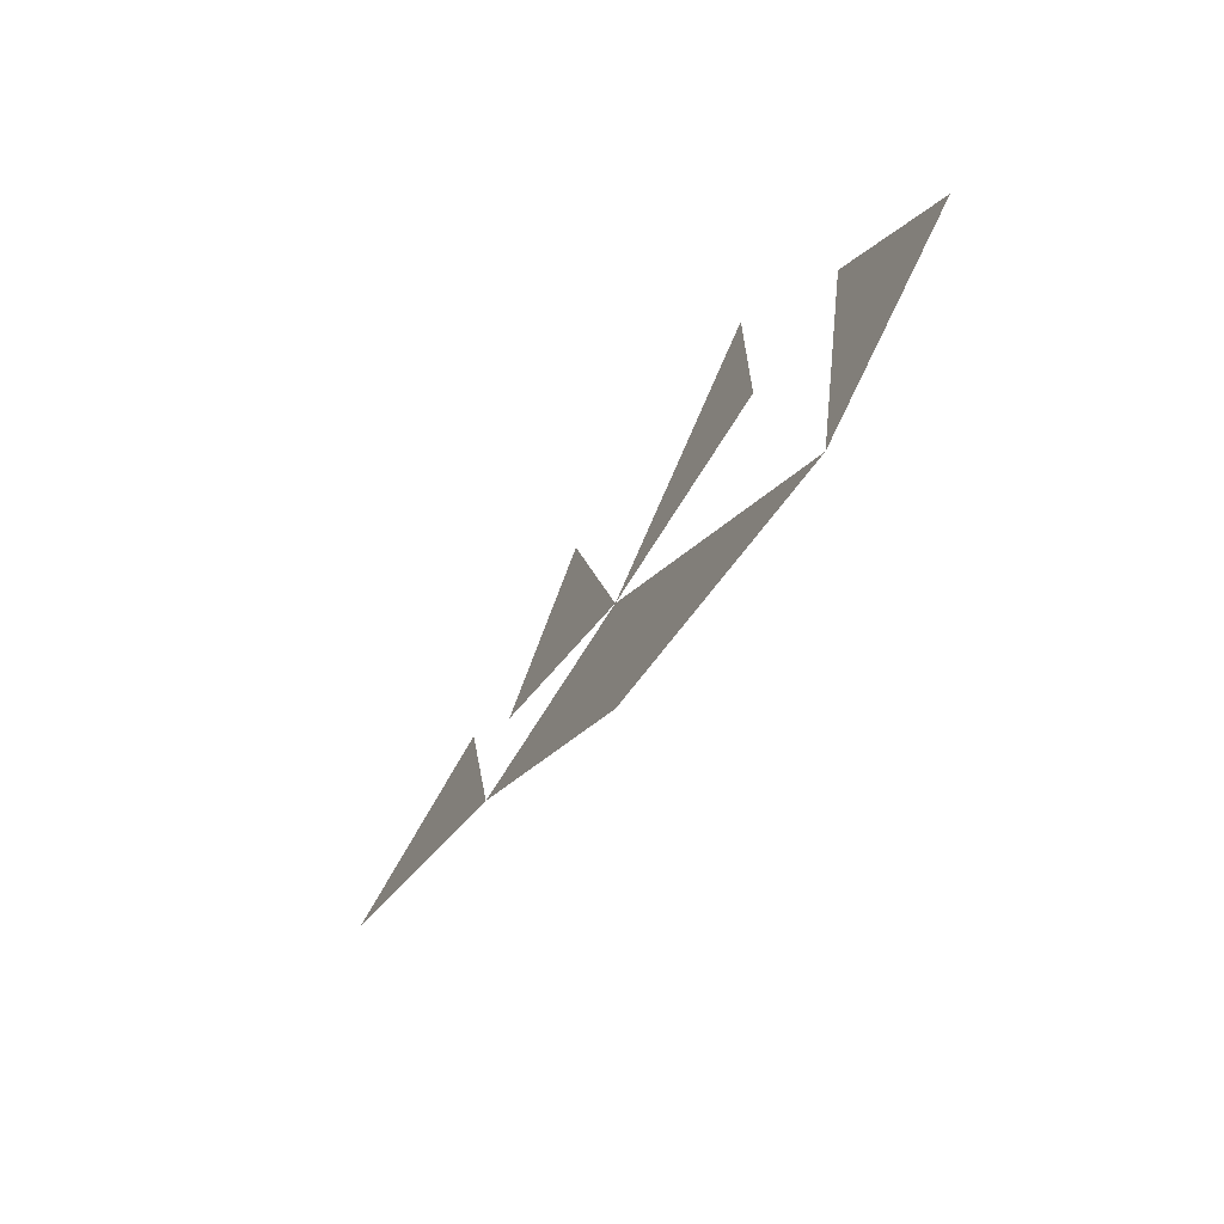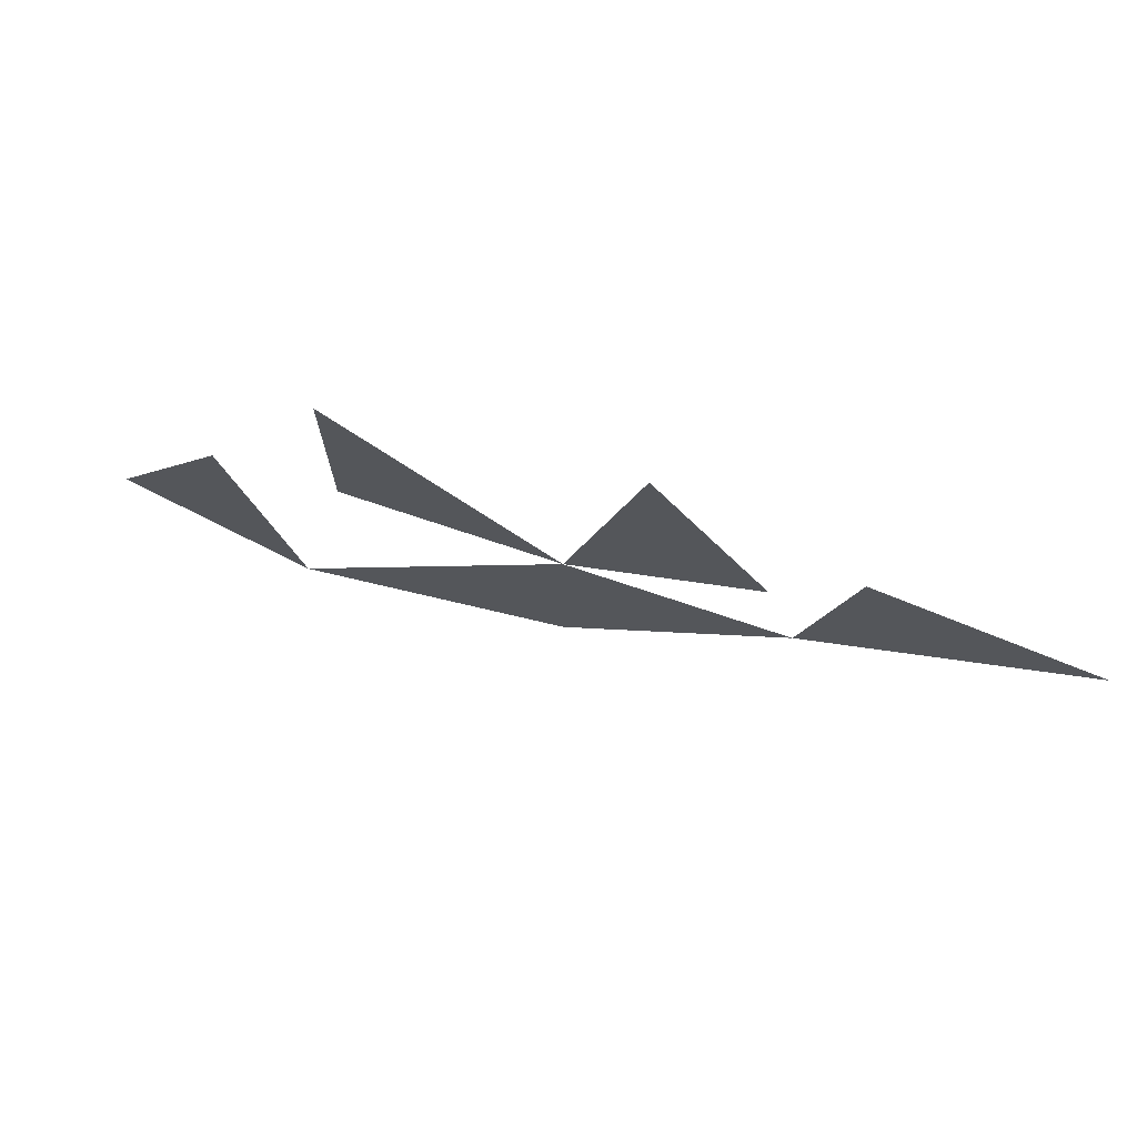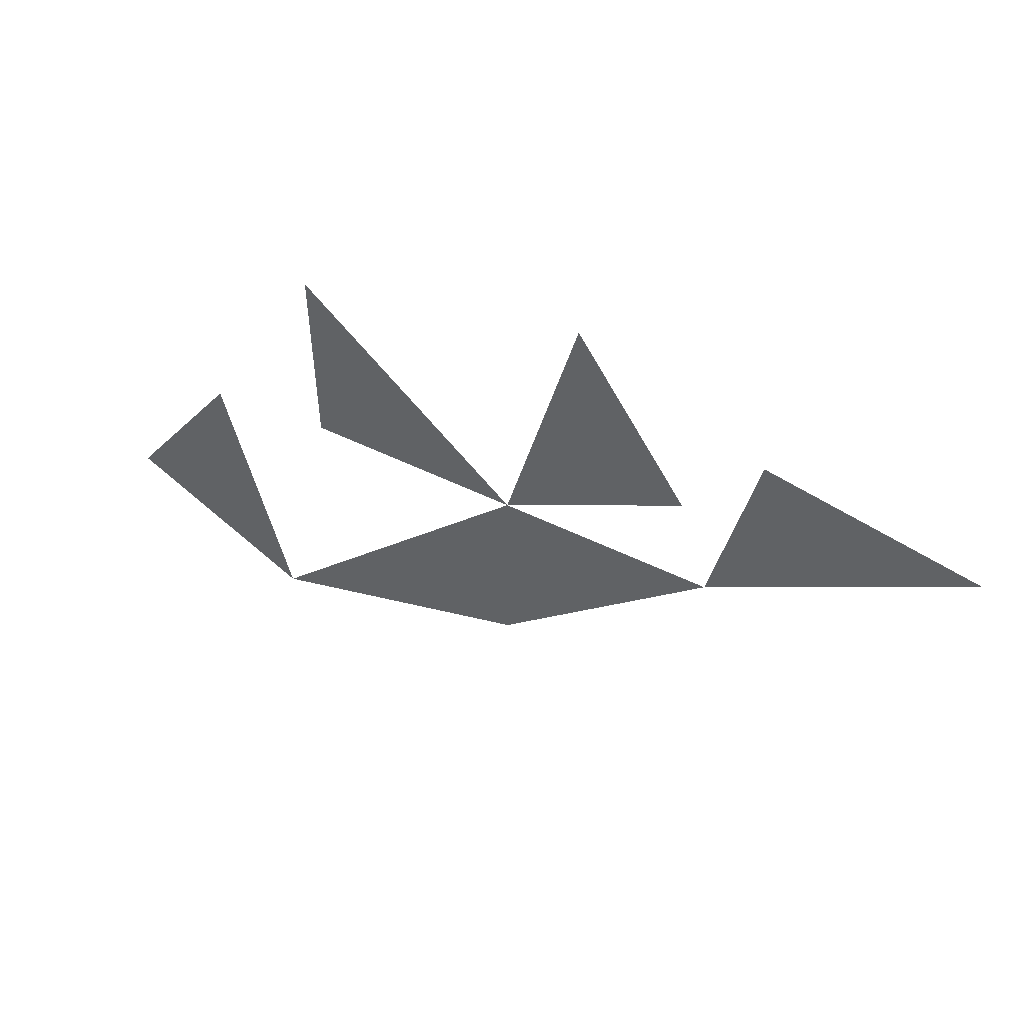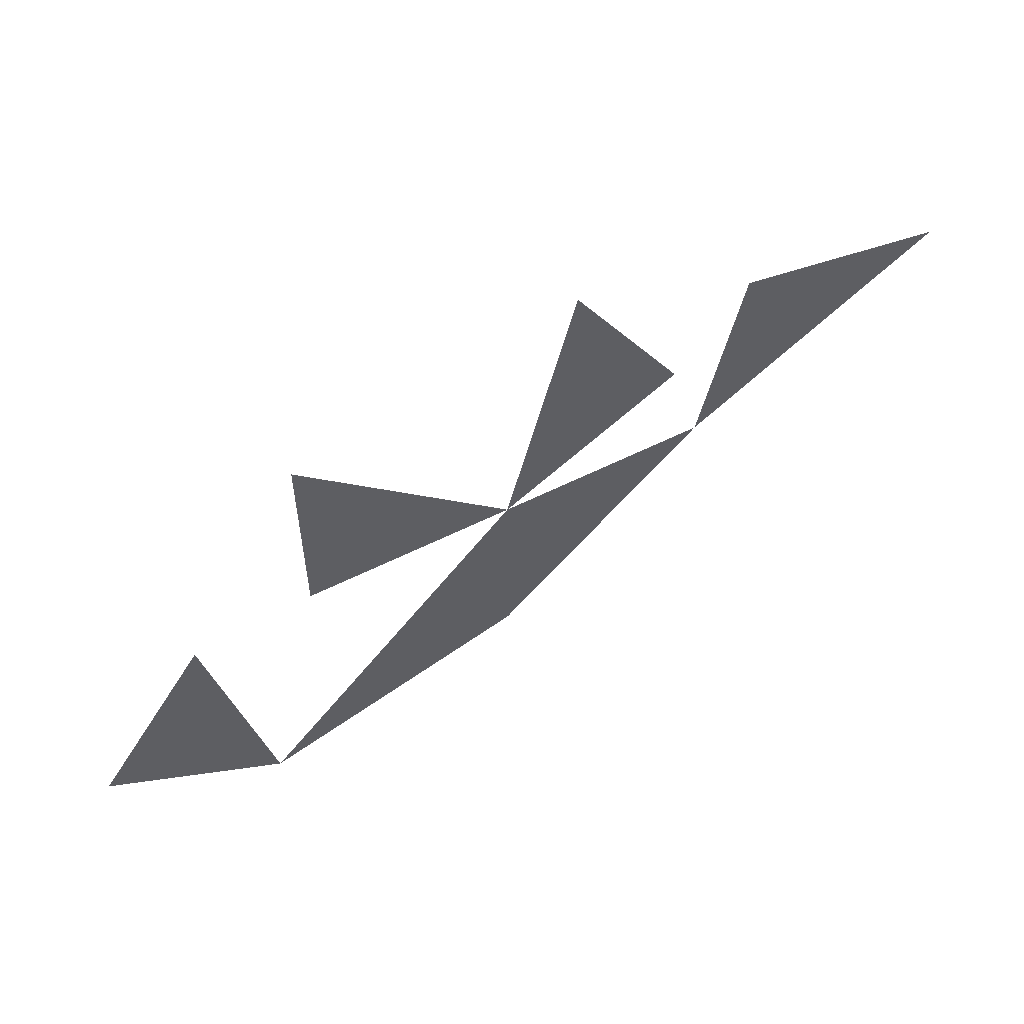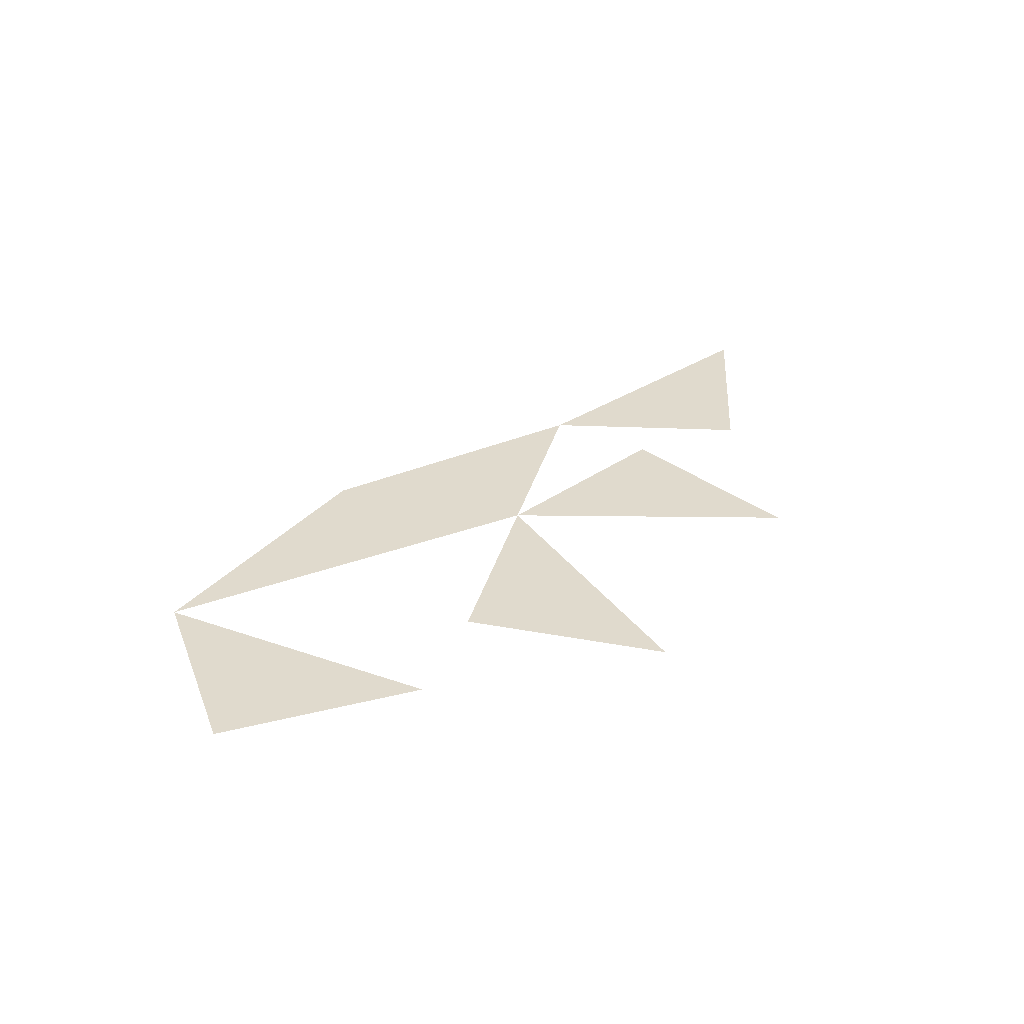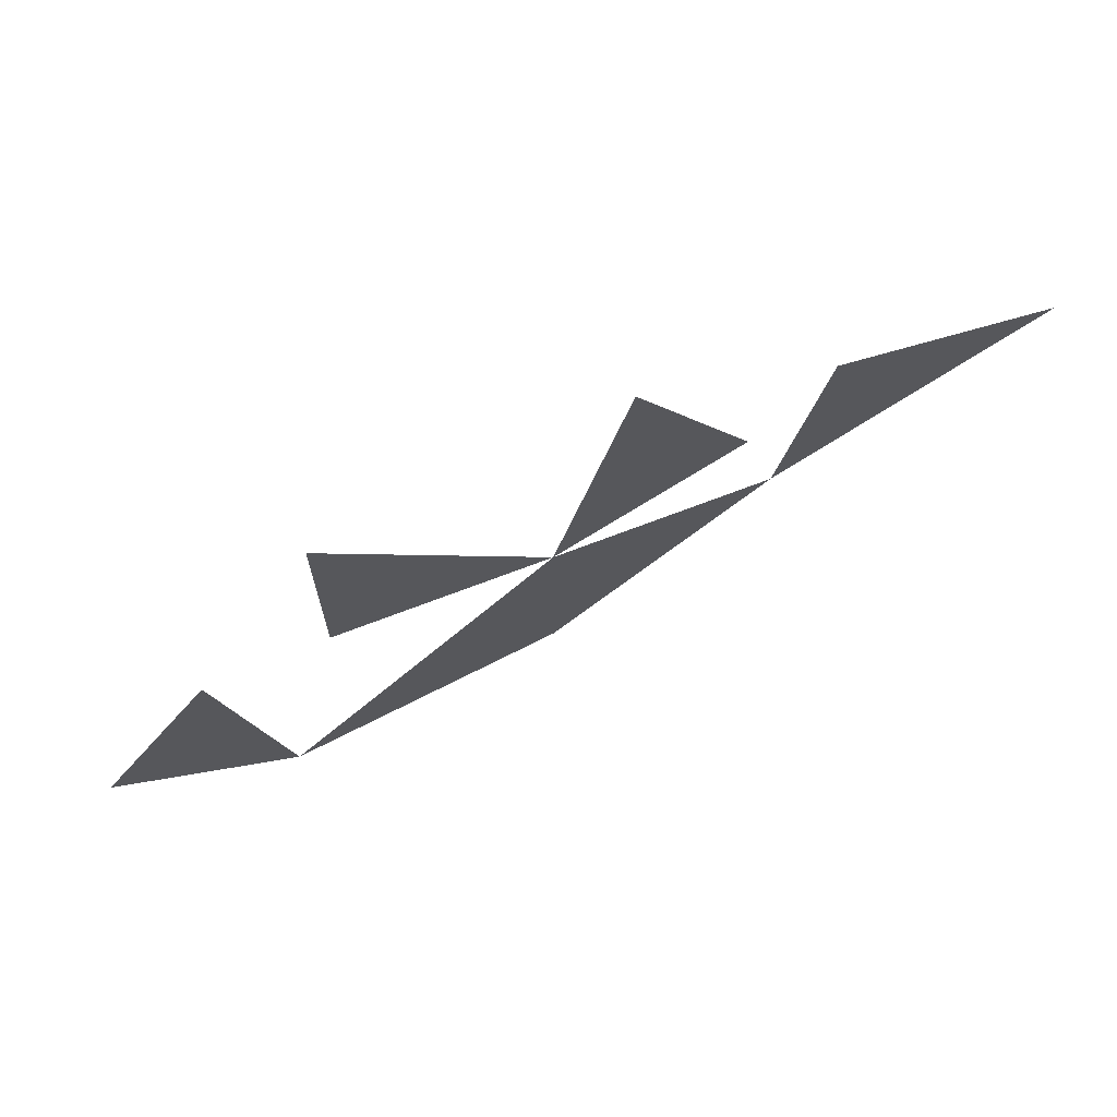
<metadata>
{"format":"obj","ext":"obj","renderer":"f3d","projection":"perspective","resolution":1024,"background":"white","views":[{"elev":-68.0,"azim":58.7,"up":"+Y"},{"elev":73.4,"azim":-161.4,"up":"+Y"},{"elev":53.3,"azim":-152.5,"up":"+Y"},{"elev":57.7,"azim":152.5,"up":"+Y"},{"elev":33.1,"azim":104.5,"up":"+Z"},{"elev":69.4,"azim":158.9,"up":"+Y"}]}
</metadata>
<code>
g default
v 1.442 -0.2181 -0
v 0.2745 -0.2745 0
v 0.9848 -0.5217 0
v 0.2745 0.2745 0
v 1.138 0.2393 -0
v 0.8234 0.2745 -0
v 0.09267 1.029 -0
v 0.2745 0.2745 -0
v -0.1938 0.561 -0
v 0.8234 0.8234 -0
v -0.3815 0.8129 -0
v 0.2745 -0.2745 0
v -0.2745 0.2745 0
v 0.2745 0.2745 0
v -0.92 0.7058 -0
g polySurface4
f 1 5 3
f 3 2 4
f 6 10 8
f 8 7 9
f 11 15 13
f 13 12 14

</code>
